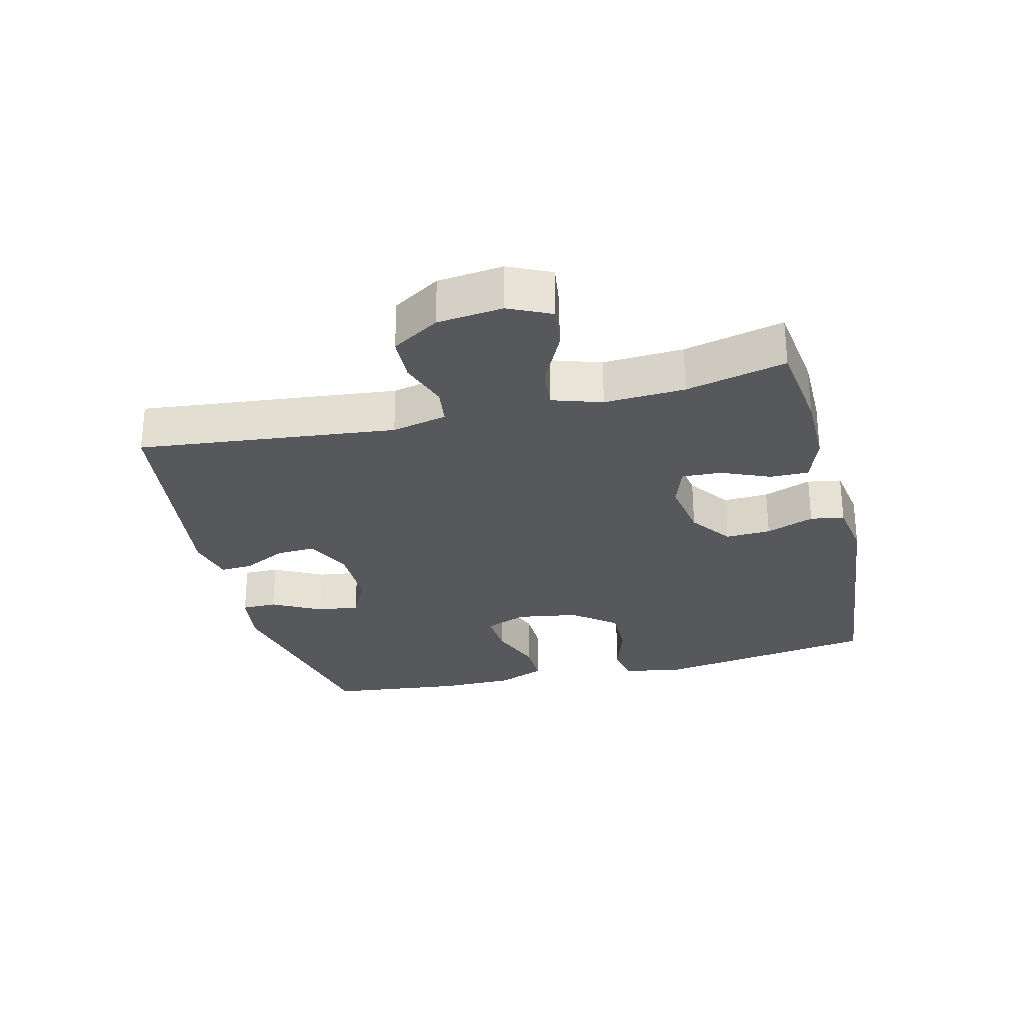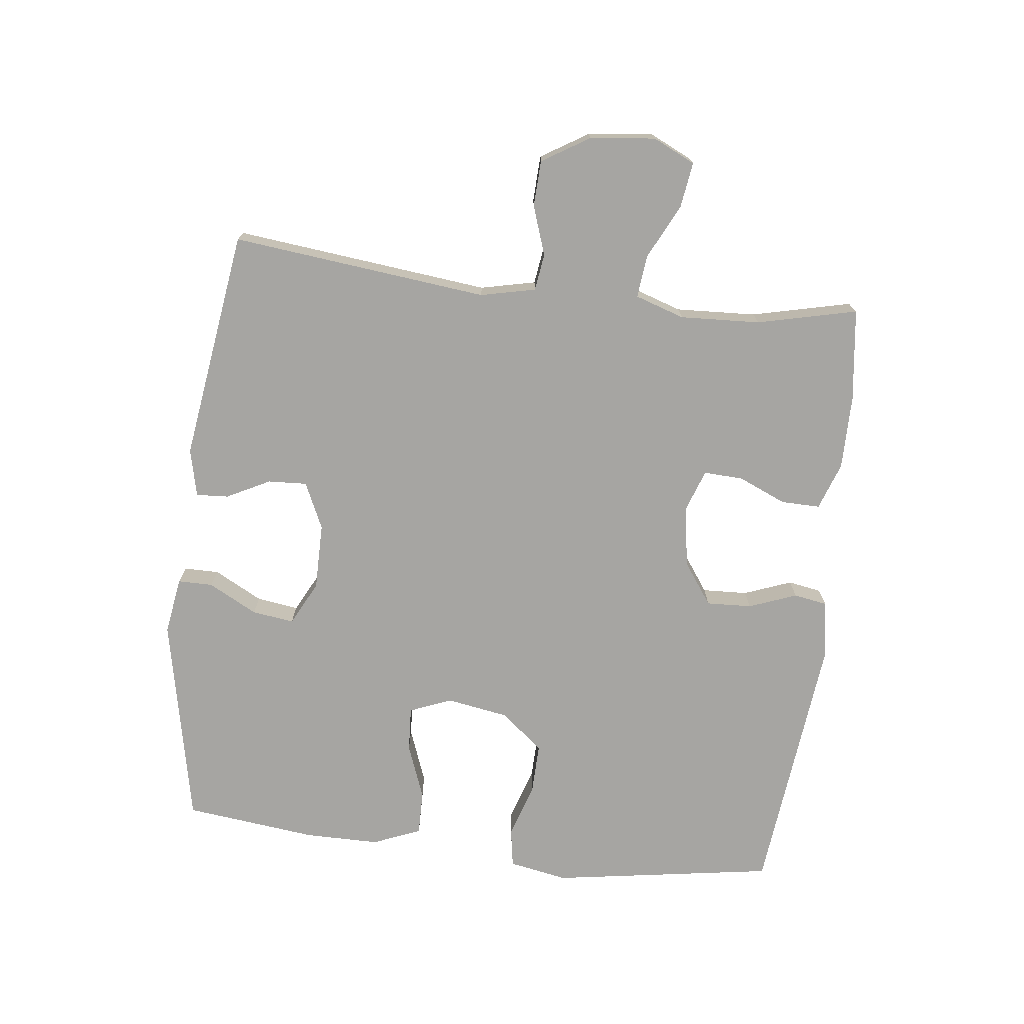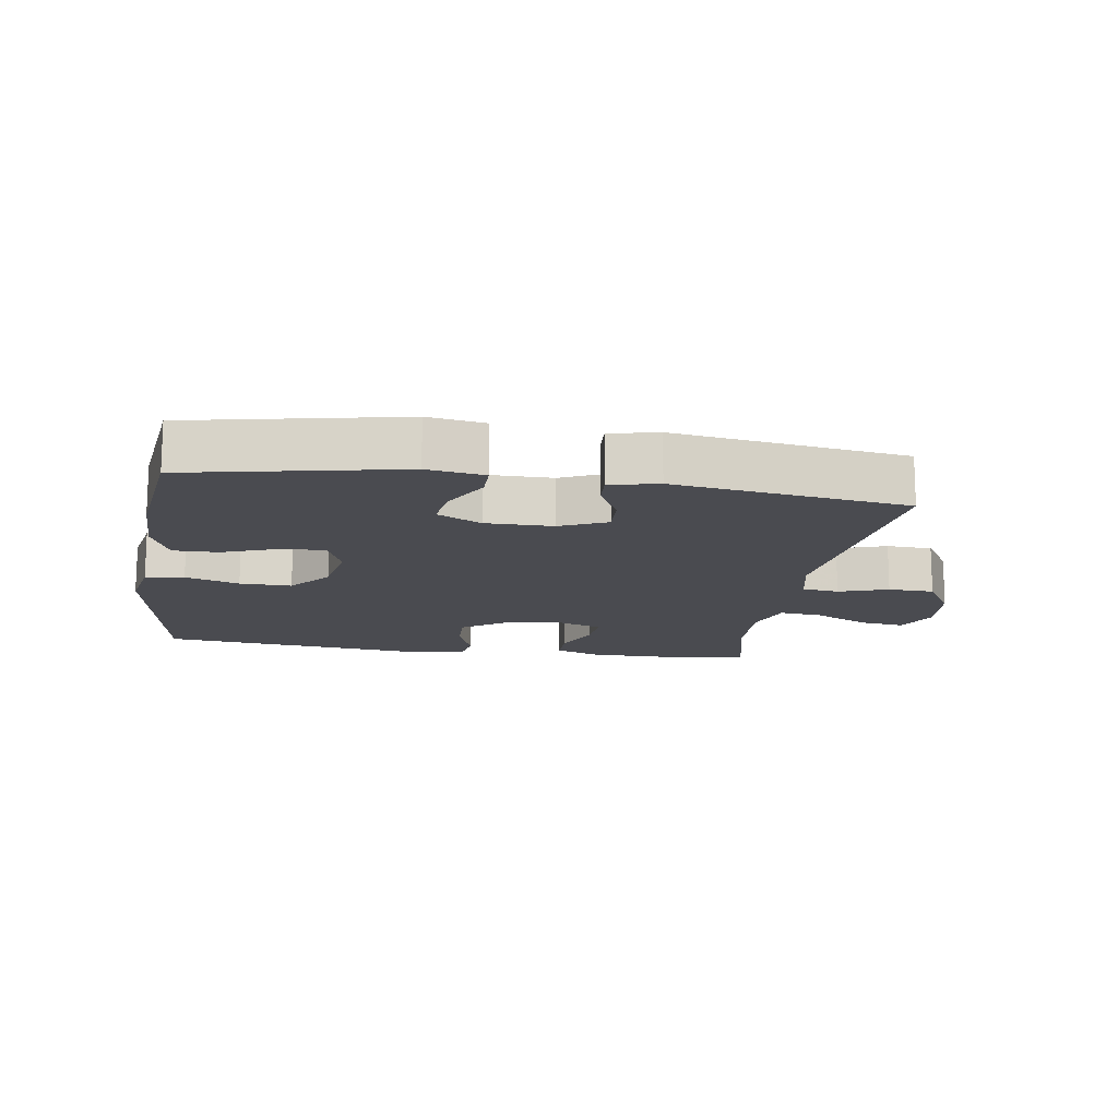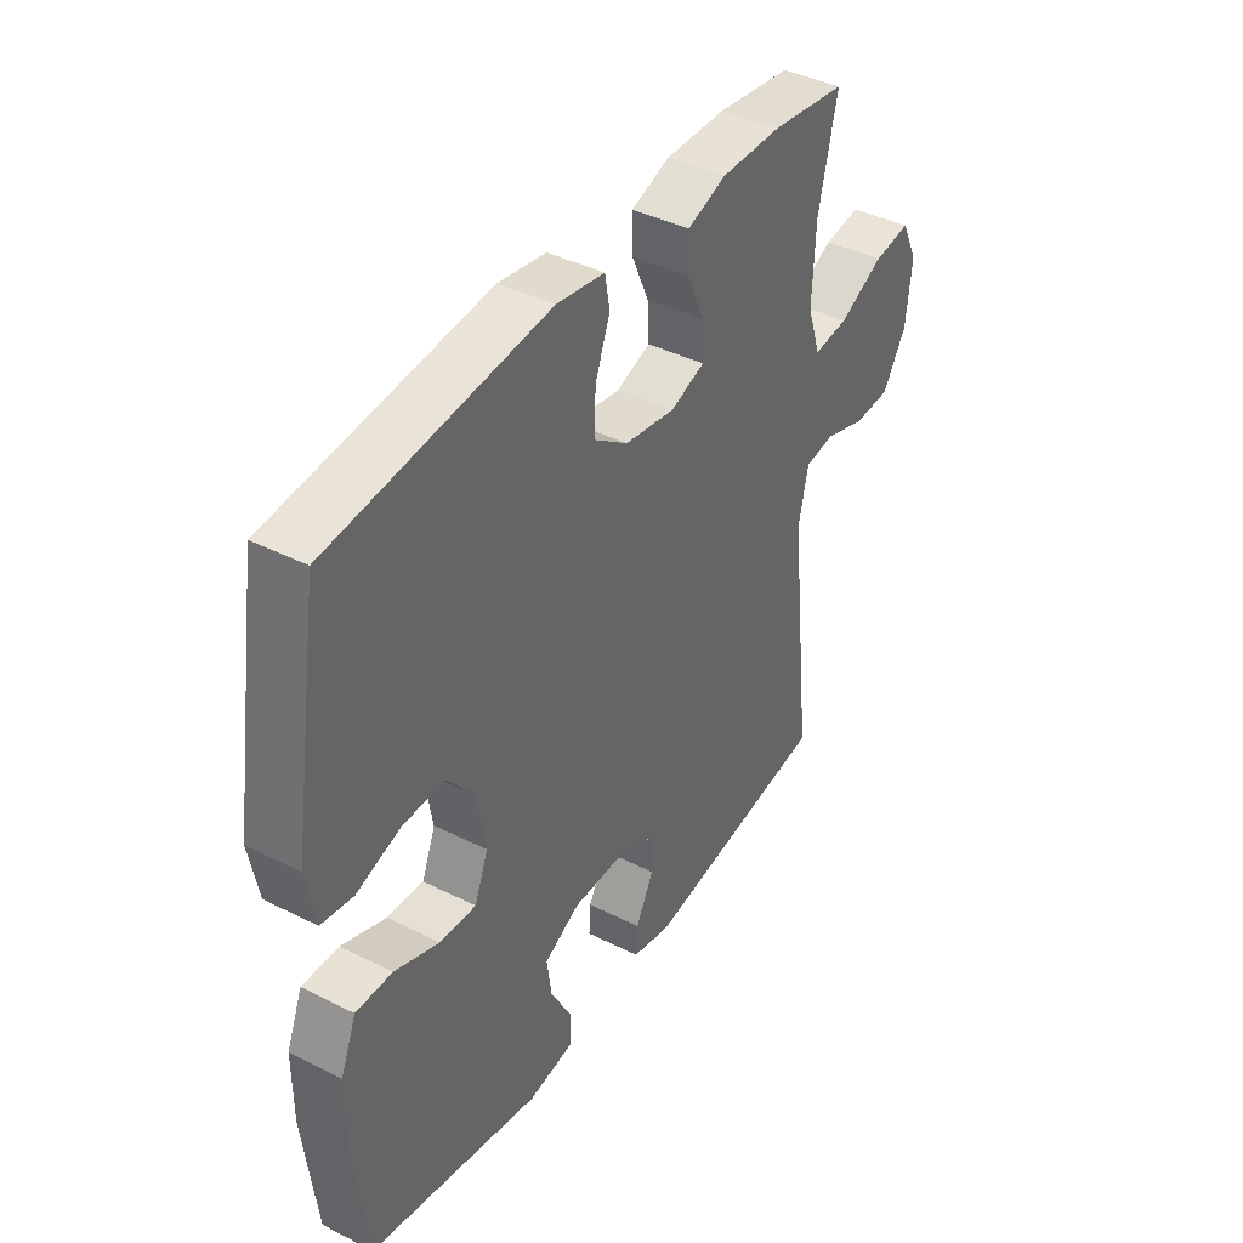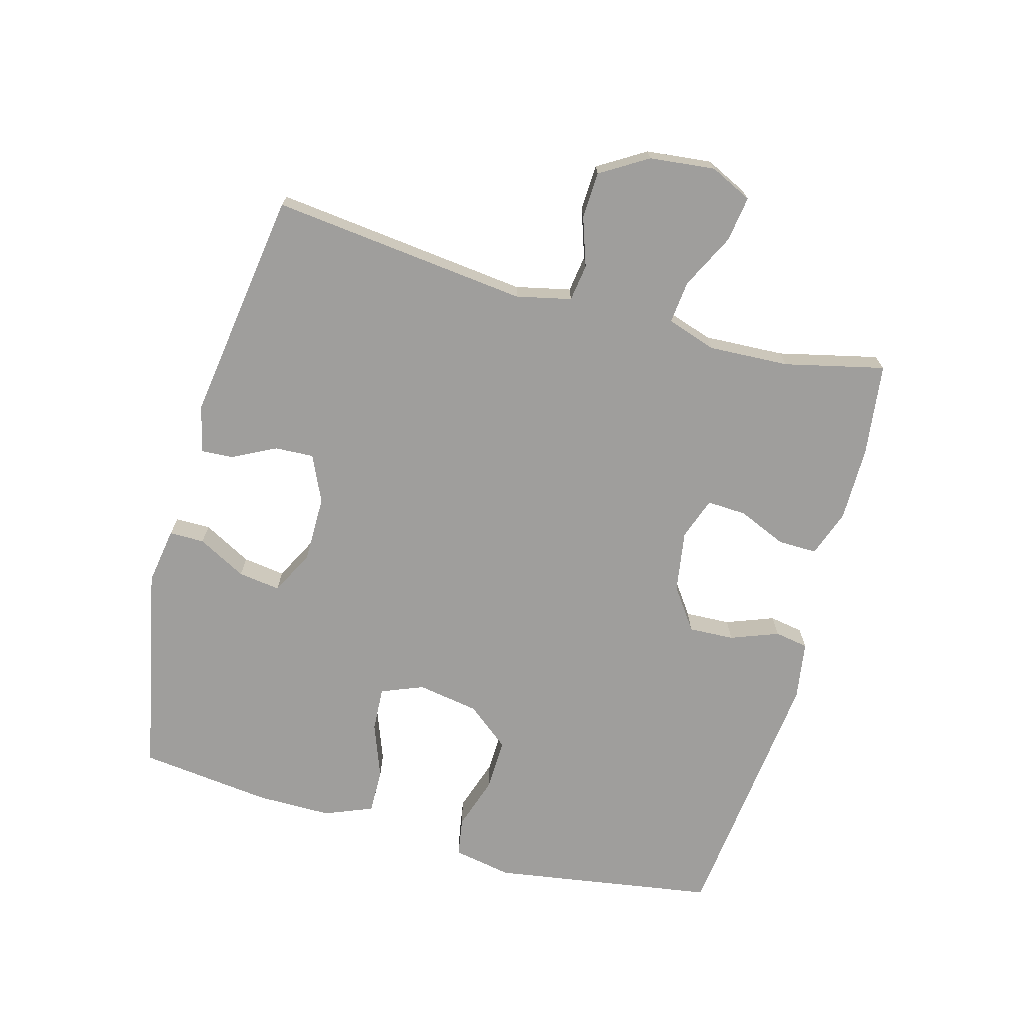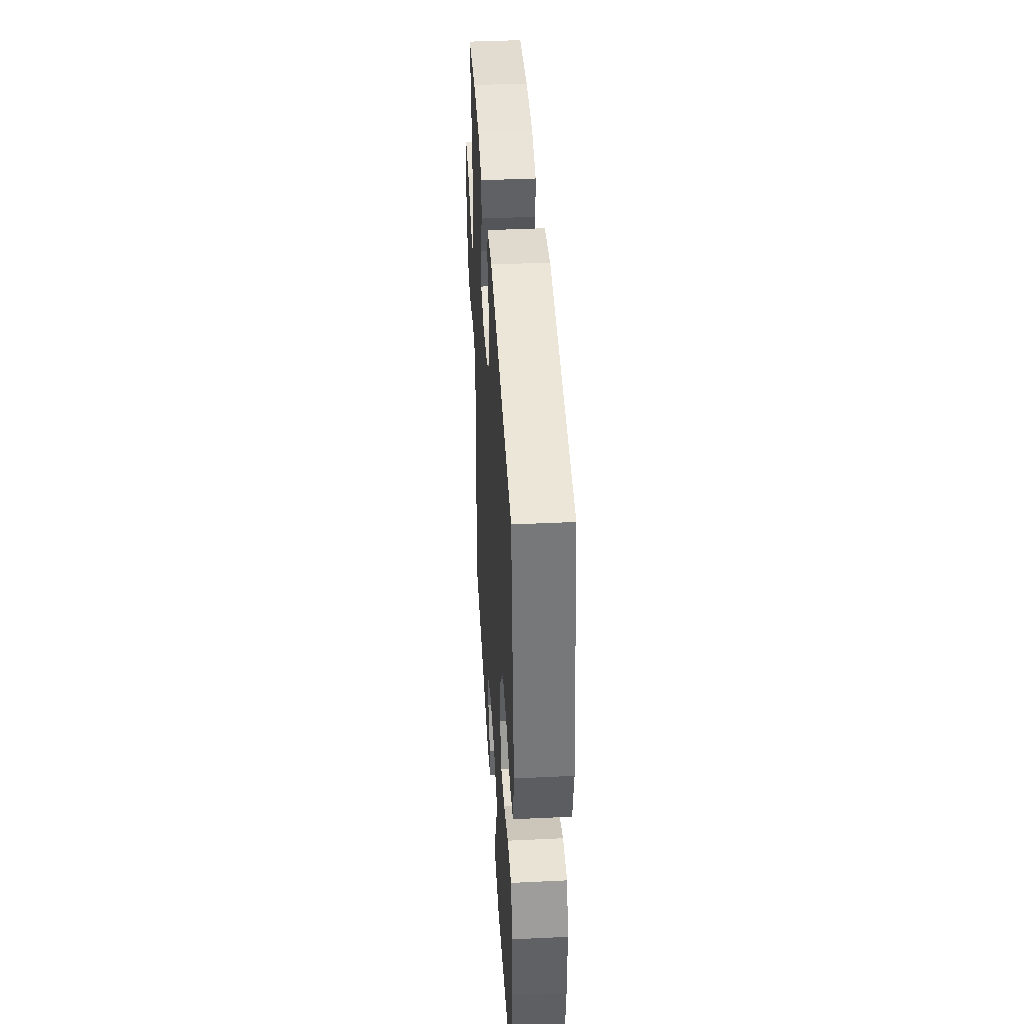
<metadata>
{"format":"obj","ext":"obj","renderer":"f3d","projection":"perspective","resolution":1024,"background":"white","views":[{"elev":-28.0,"azim":-75.9,"up":"+Y"},{"elev":-73.8,"azim":-96.7,"up":"+Y"},{"elev":-14.5,"azim":171.1,"up":"+Y"},{"elev":40.5,"azim":121.7,"up":"+Z"},{"elev":-70.9,"azim":-105.4,"up":"+Y"},{"elev":41.8,"azim":86.7,"up":"+Z"}]}
</metadata>
<code>
v -0.5 0.07 0.5
v -0.357 0.07 0.518
v -0.242 0.07 0.518
v -0.169 0.07 0.492
v -0.17 0.07 0.432
v -0.202 0.07 0.358
v -0.205 0.07 0.297
v -0.14 0.07 0.274
v -0.045 0.07 0.289
v 0.02 0.07 0.335
v 0.017 0.07 0.405
v -0.011 0.07 0.479
v -0.002 0.07 0.531
v 0.089 0.07 0.545
v 0.5 0.07 0.5
v 0.554 0.07 0.155
v 0.537 0.07 0.064
v 0.477 0.07 0.054
v 0.394 0.07 0.081
v 0.314 0.07 0.083
v 0.261 0.07 0.017
v 0.245 0.07 -0.078
v 0.271 0.07 -0.143
v 0.34 0.07 -0.139
v 0.425 0.07 -0.107
v 0.494 0.07 -0.106
v 0.524 0.07 -0.18
v 0.524 0.07 -0.295
v 0.5 0.07 -0.5
v 0.173 0.07 -0.567
v 0.085 0.07 -0.553
v 0.085 0.07 -0.499
v 0.125 0.07 -0.424
v 0.134 0.07 -0.359
v 0.066 0.07 -0.324
v -0.037 0.07 -0.324
v -0.109 0.07 -0.357
v -0.106 0.07 -0.417
v -0.072 0.07 -0.484
v -0.069 0.07 -0.534
v -0.143 0.07 -0.551
v -0.5 0.07 -0.5
v -0.456 0.07 -0.104
v -0.475 0.07 -0.019
v -0.532 0.07 -0.011
v -0.608 0.07 -0.037
v -0.679 0.07 -0.034
v -0.724 0.07 0.039
v -0.735 0.07 0.14
v -0.704 0.07 0.205
v -0.634 0.07 0.195
v -0.549 0.07 0.153
v -0.483 0.07 0.146
v -0.458 0.07 0.222
v -0.464 0.07 0.346
v -0.5 0 0.5
v -0.357 0 0.518
v -0.242 0 0.518
v -0.169 0 0.492
v -0.17 0 0.432
v -0.202 0 0.358
v -0.205 0 0.297
v -0.14 0 0.274
v -0.045 0 0.289
v 0.02 0 0.335
v 0.017 0 0.405
v -0.011 0 0.479
v -0.002 0 0.531
v 0.089 0 0.545
v 0.5 0 0.5
v 0.554 0 0.155
v 0.537 0 0.064
v 0.477 0 0.054
v 0.394 0 0.081
v 0.314 0 0.083
v 0.261 0 0.017
v 0.245 0 -0.078
v 0.271 0 -0.143
v 0.34 0 -0.139
v 0.425 0 -0.107
v 0.494 0 -0.106
v 0.524 0 -0.18
v 0.524 0 -0.295
v 0.5 0 -0.5
v 0.173 0 -0.567
v 0.085 0 -0.553
v 0.085 0 -0.499
v 0.125 0 -0.424
v 0.134 0 -0.359
v 0.066 0 -0.324
v -0.037 0 -0.324
v -0.109 0 -0.357
v -0.106 0 -0.417
v -0.072 0 -0.484
v -0.069 0 -0.534
v -0.143 0 -0.551
v -0.5 0 -0.5
v -0.456 0 -0.104
v -0.475 0 -0.019
v -0.532 0 -0.011
v -0.608 0 -0.037
v -0.679 0 -0.034
v -0.724 0 0.039
v -0.735 0 0.14
v -0.704 0 0.205
v -0.634 0 0.195
v -0.549 0 0.153
v -0.483 0 0.146
v -0.458 0 0.222
v -0.464 0 0.346
f 49 50 51 52
f 49 52 53
f 48 49 53
f 45 46 47 48
f 44 45 48 53
f 43 44 53 54
f 41 42 43
f 38 39 40 41
f 37 38 41 43
f 36 37 43 54
f 30 31 32 33
f 30 33 34
f 29 30 34
f 28 29 34 35
f 24 25 26 27
f 23 24 27 28
f 16 17 18 19
f 16 19 20
f 15 16 20
f 14 15 20 21
f 11 12 13 14
f 10 11 14 21
f 3 4 5 6
f 3 6 7
f 55 1 2 3
f 55 3 7
f 54 55 7 8
f 36 54 8 9
f 23 28 35 36
f 22 23 36 9
f 9 10 21 22
f 107 106 105 104
f 108 107 104
f 108 104 103
f 103 102 101 100
f 108 103 100 99
f 109 108 99 98
f 98 97 96
f 96 95 94 93
f 98 96 93 92
f 109 98 92 91
f 88 87 86 85
f 89 88 85
f 89 85 84
f 90 89 84 83
f 82 81 80 79
f 83 82 79 78
f 74 73 72 71
f 75 74 71
f 75 71 70
f 76 75 70 69
f 69 68 67 66
f 76 69 66 65
f 61 60 59 58
f 62 61 58
f 58 57 56 110
f 62 58 110
f 63 62 110 109
f 64 63 109 91
f 91 90 83 78
f 64 91 78 77
f 77 76 65 64
f 1 56 57 2
f 2 57 58 3
f 3 58 59 4
f 4 59 60 5
f 5 60 61 6
f 6 61 62 7
f 7 62 63 8
f 8 63 64 9
f 9 64 65 10
f 10 65 66 11
f 11 66 67 12
f 12 67 68 13
f 13 68 69 14
f 14 69 70 15
f 15 70 71 16
f 16 71 72 17
f 17 72 73 18
f 18 73 74 19
f 19 74 75 20
f 20 75 76 21
f 21 76 77 22
f 22 77 78 23
f 23 78 79 24
f 24 79 80 25
f 25 80 81 26
f 26 81 82 27
f 27 82 83 28
f 28 83 84 29
f 29 84 85 30
f 30 85 86 31
f 31 86 87 32
f 32 87 88 33
f 33 88 89 34
f 34 89 90 35
f 35 90 91 36
f 36 91 92 37
f 37 92 93 38
f 38 93 94 39
f 39 94 95 40
f 40 95 96 41
f 41 96 97 42
f 42 97 98 43
f 43 98 99 44
f 44 99 100 45
f 45 100 101 46
f 46 101 102 47
f 47 102 103 48
f 48 103 104 49
f 49 104 105 50
f 50 105 106 51
f 51 106 107 52
f 52 107 108 53
f 53 108 109 54
f 54 109 110 55
f 55 110 56 1

</code>
